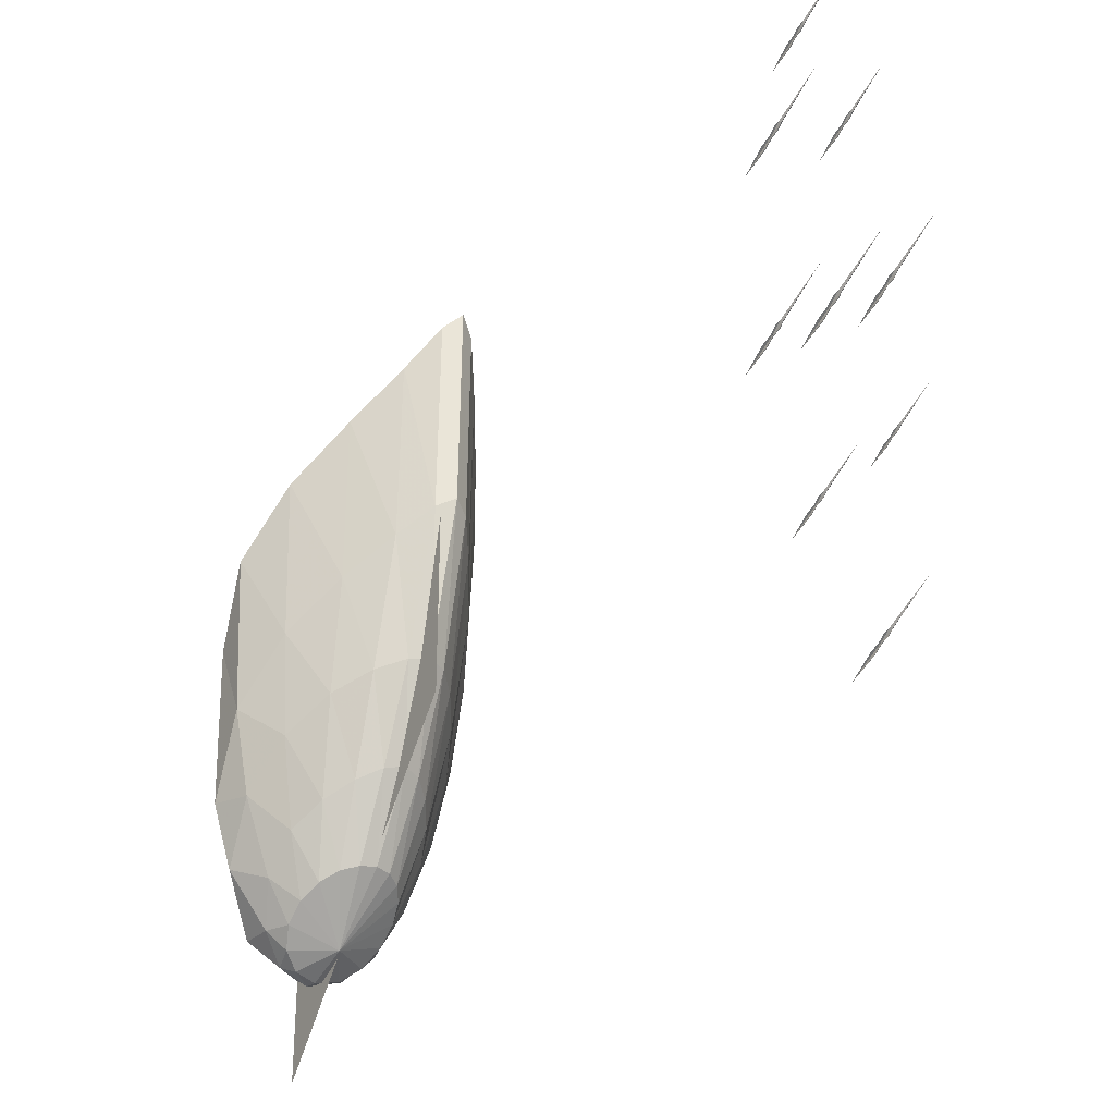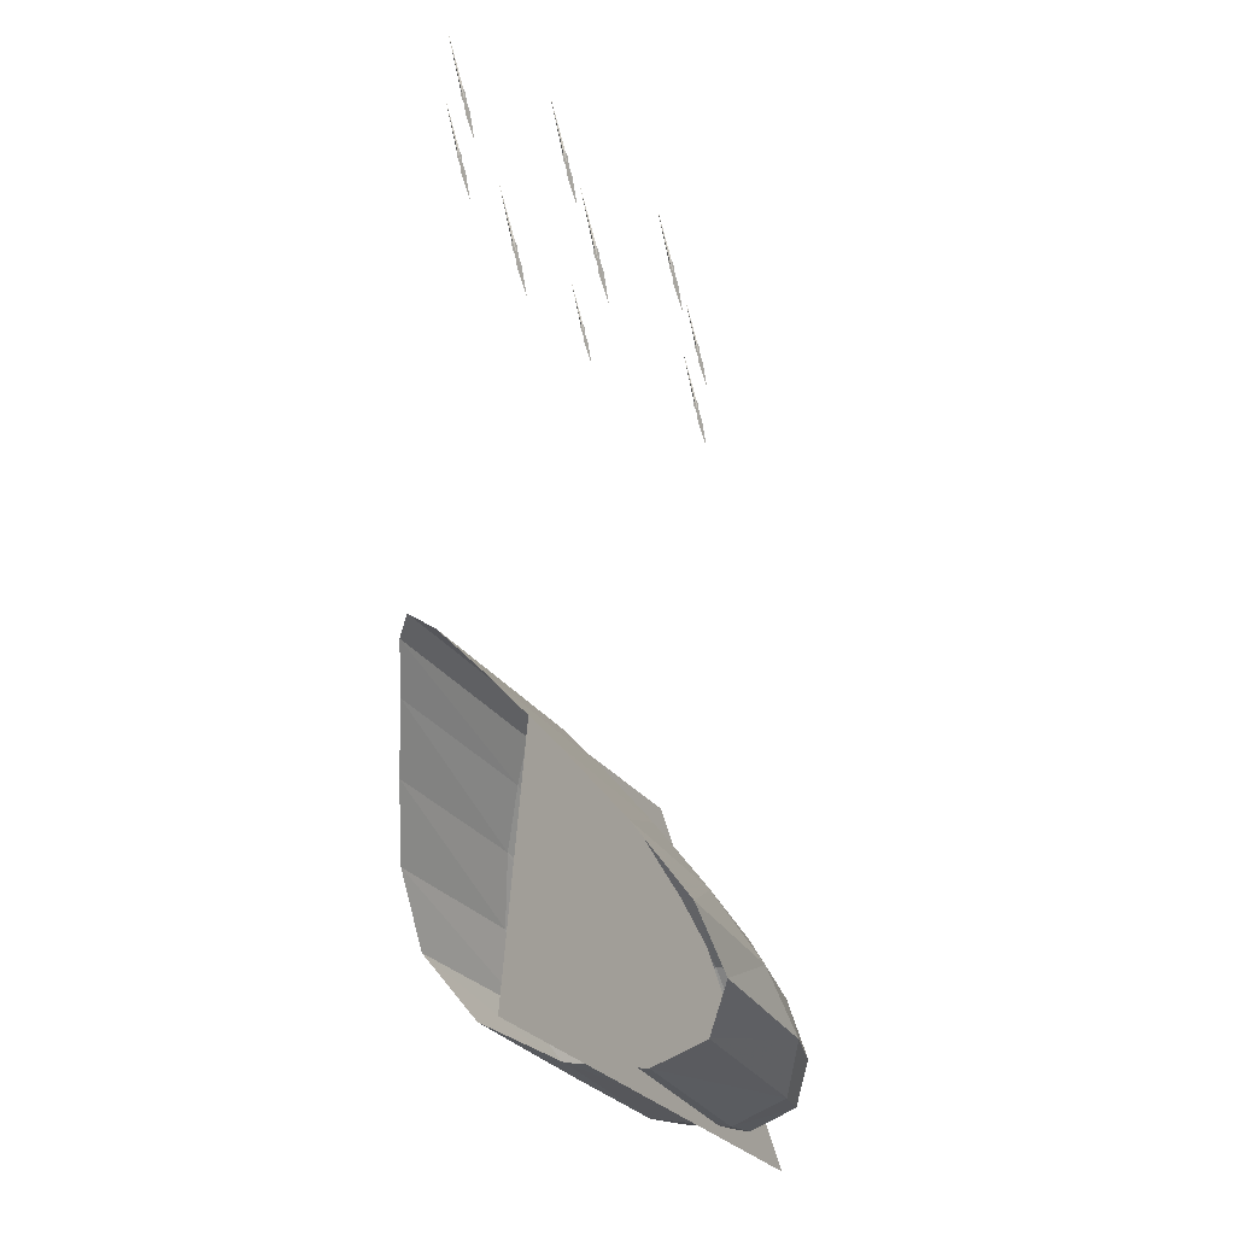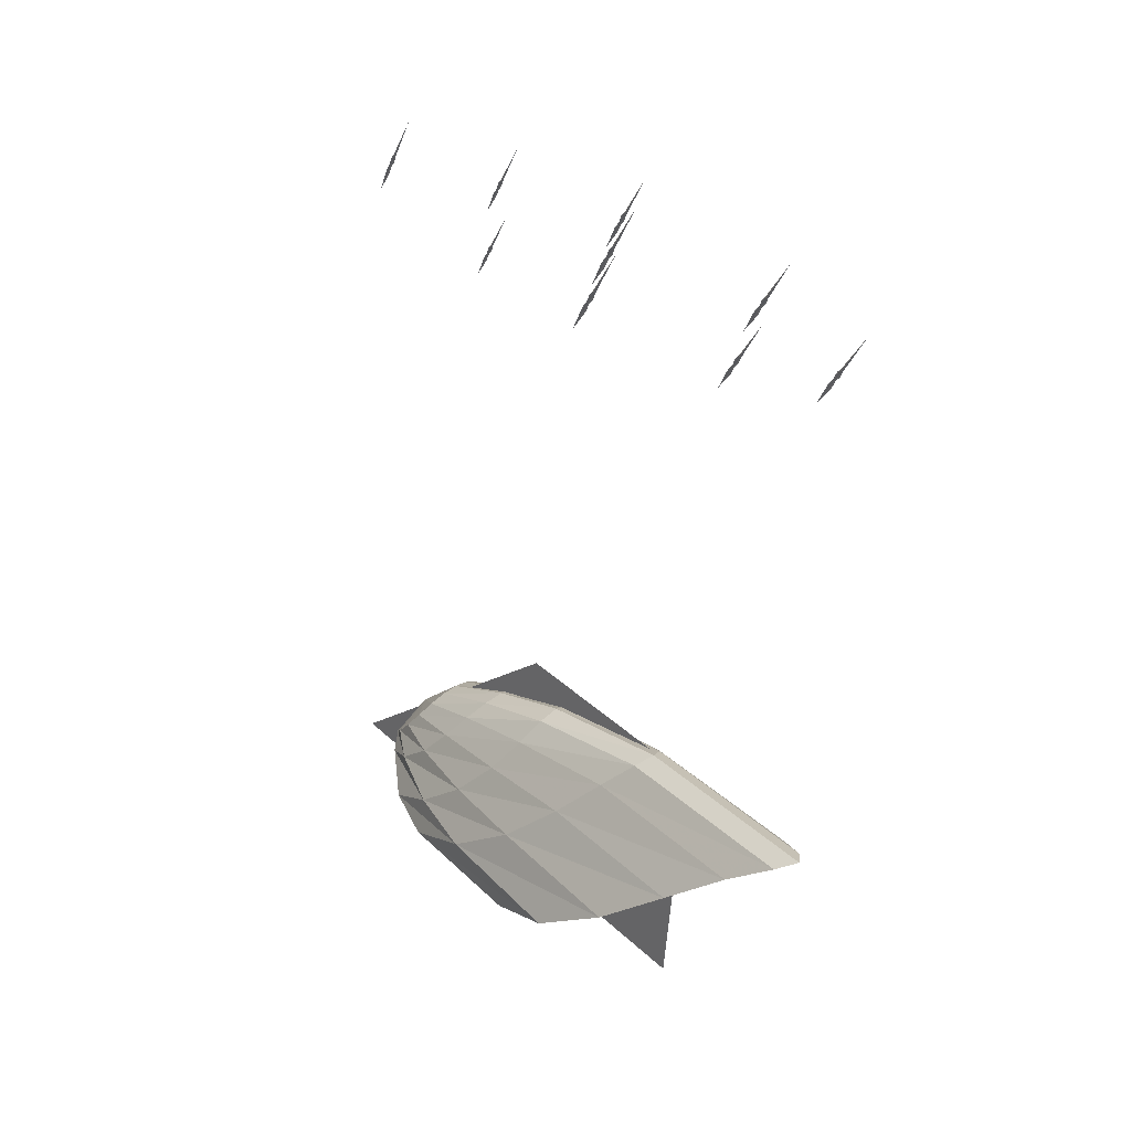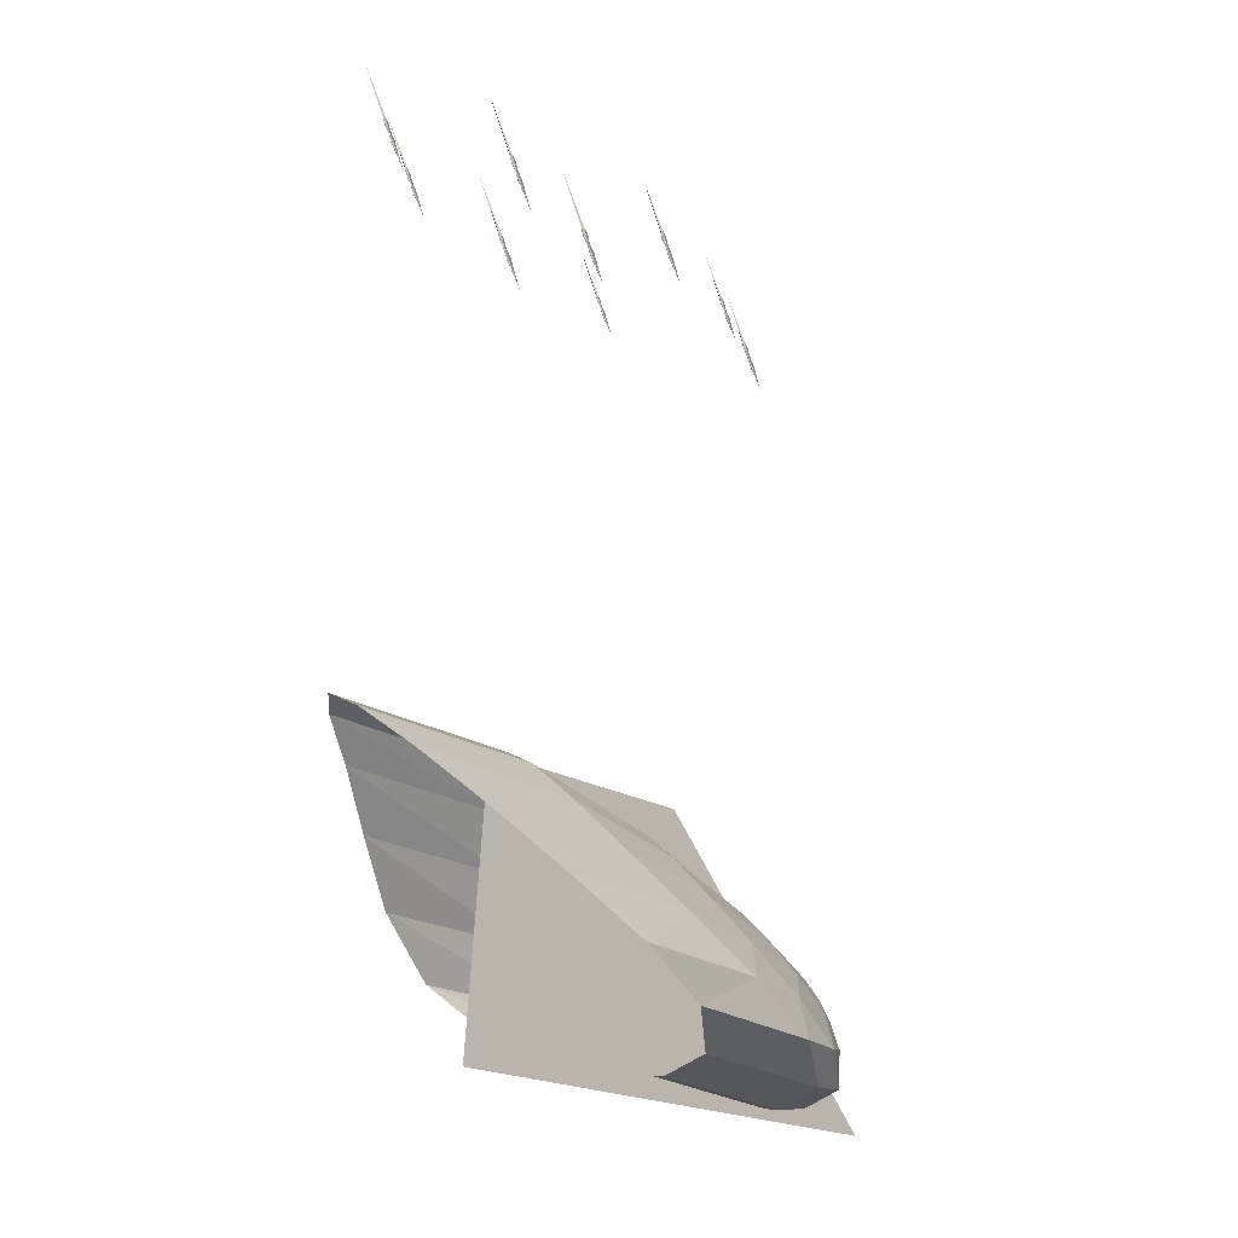
<metadata>
{"format":"obj","ext":"obj","renderer":"f3d","projection":"perspective","resolution":1024,"background":"white","views":[{"elev":-29.8,"azim":-35.9,"up":"+Y"},{"elev":-27.8,"azim":-151.7,"up":"+Z"},{"elev":36.3,"azim":139.9,"up":"+Z"},{"elev":-20.2,"azim":-137.9,"up":"+Z"}]}
</metadata>
<code>
g Plane01
v 3.774 -328.9 52.24
v 11.32 -424.7 -34.03
v 3.774 -186.4 52.24
v 11.32 -250.3 -34.03
v 3.774 -43.9 52.24
v 11.32 -75.83 -34.03
v 3.774 98.62 52.24
v 11.32 98.62 -34.03
v -3.774 -233.1 138.5
v -3.774 -122.5 138.5
v -3.774 -11.96 138.5
v -3.774 98.62 138.5
v -11.32 -137.3 224.8
v -11.32 -58.68 224.8
v -11.32 19.97 224.8
v -11.32 98.62 224.8
f 1 2 3
f 4 3 2
f 3 4 5
f 6 5 4
f 5 6 7
f 8 7 6
f 9 1 10
f 3 10 1
f 10 3 11
f 5 11 3
f 11 5 12
f 7 12 5
f 13 9 14
f 10 14 9
f 14 10 15
f 11 15 10
f 15 11 16
f 12 16 11
g avmesh_bump
v -0.000419 -328.5 58.84
v -0.000419 -347.1 17.62
v 22.63 -342.2 21.54
v -0.000419 -328.5 58.84
v 39.91 -329.1 32.76
v -0.000419 -328.5 58.84
v 48.74 -311.9 49.62
v -0.000419 -328.5 58.84
v 48.93 -295.3 69.28
v -0.000419 -328.5 58.84
v 42.09 -282.3 88.41
v -0.000419 -328.5 58.84
v 30.34 -273.6 104.1
v -0.000419 -328.5 58.84
v 15.75 -268.8 114.3
v -0.000419 -328.5 58.84
v -0.000333 -267.3 117.8
v -0.000419 -328.5 58.84
v -15.75 -268.8 114.3
v -0.000419 -328.5 58.84
v -30.34 -273.6 104.1
v -0.000419 -328.5 58.84
v -42.09 -282.3 88.41
v -0.000419 -328.5 58.84
v -48.93 -295.3 69.28
v -0.000419 -328.5 58.84
v -48.74 -311.9 49.62
v -0.000419 -328.5 58.84
v -39.91 -329.1 32.76
v -0.000419 -328.5 58.84
v -22.63 -342.2 21.54
v -0.000419 -328.5 58.84
v -0.000419 -347.1 17.62
v 32.55 -337 9.436
v -0.000424 -345.9 4.074
v 57.72 -311.9 24.85
v 72.36 -272.5 49.64
v 69.66 -236.4 81.22
v 55.64 -213.9 111.1
v 37.58 -198.4 136
v 18.59 -188.1 153.4
v -0.000222 -184.3 159.9
v -18.59 -188.1 153.4
v -37.58 -198.4 136
v -55.64 -213.9 111.1
v -69.66 -236.4 81.22
v -72.36 -272.5 49.64
v -57.72 -311.9 24.85
v -32.55 -337 9.436
v -0.000424 -345.9 4.074
v 68.21 -264.8 -15.72
v 56.62 -310.5 -11.09
v -0.000257 -331.7 -19.88
v -9e-05 -292.2 -25.46
v 111.7 -196.6 12.16
v 93.07 -257.6 14
v 117.9 -118.7 53.86
v 100.2 -199.6 50.94
v 99.13 -54.62 102.7
v 87.81 -151.6 92.78
v 70.16 -7.697 151.8
v 65.98 -119.1 133.2
v 40.59 27.38 194.8
v 41.6 -101.3 167
v 17.19 52.14 224.2
v 19.37 -93.14 189.6
v 9.2e-05 61.63 234.6
v -0.000136 -90.86 197.6
v -17.19 52.14 224.2
v -19.37 -93.14 189.6
v -40.59 27.38 194.8
v -41.6 -101.3 167
v -70.16 -7.697 151.8
v -65.98 -119.1 133.2
v -99.13 -54.62 102.7
v -87.81 -151.6 92.78
v -117.9 -118.7 53.86
v -100.2 -199.6 50.94
v -111.7 -196.6 12.16
v -93.07 -257.6 14
v -68.21 -264.8 -15.72
v -56.62 -310.5 -11.09
v -9e-05 -292.2 -25.46
v -0.000257 -331.7 -19.88
v 69.39 -108.1 -6.022
v 0.000264 -133.1 -14.64
v 118.4 -44.37 19.14
v 127.3 32.67 58.33
v 105.7 101.9 106.5
v 72.53 159.3 156.2
v 40.63 210.1 199
v 16.92 250.6 227.8
v 0.000264 266.8 238.1
v -16.92 250.6 227.8
v -40.63 210.1 199
v -72.53 159.3 156.2
v -105.7 101.9 106.5
v -127.3 32.67 58.33
v -118.4 -44.37 19.14
v -69.39 -108.1 -6.022
v 0.000264 -133.1 -14.64
f 17 18 19
f 20 19 21
f 22 21 23
f 24 23 25
f 26 25 27
f 28 27 29
f 30 29 31
f 32 31 33
f 34 33 35
f 36 35 37
f 38 37 39
f 40 39 41
f 42 41 43
f 44 43 45
f 46 45 47
f 48 47 49
f 50 19 18
f 18 51 50
f 52 21 19
f 19 50 52
f 53 23 21
f 21 52 53
f 54 25 23
f 23 53 54
f 55 27 25
f 25 54 55
f 56 29 27
f 27 55 56
f 57 31 29
f 29 56 57
f 58 33 31
f 31 57 58
f 59 35 33
f 33 58 59
f 60 37 35
f 35 59 60
f 61 39 37
f 37 60 61
f 62 41 39
f 39 61 62
f 63 43 41
f 41 62 63
f 64 45 43
f 43 63 64
f 65 47 45
f 45 64 65
f 66 49 47
f 47 65 66
f 67 68 69
f 69 70 67
f 71 72 68
f 68 67 71
f 73 74 72
f 72 71 73
f 75 76 74
f 74 73 75
f 77 78 76
f 76 75 77
f 79 80 78
f 78 77 79
f 81 82 80
f 80 79 81
f 83 84 82
f 82 81 83
f 85 86 84
f 84 83 85
f 87 88 86
f 86 85 87
f 89 90 88
f 88 87 89
f 91 92 90
f 90 89 91
f 93 94 92
f 92 91 93
f 95 96 94
f 94 93 95
f 97 98 96
f 96 95 97
f 99 100 98
f 98 97 99
f 101 67 70
f 70 102 101
f 103 71 67
f 67 101 103
f 104 73 71
f 71 103 104
f 105 75 73
f 73 104 105
f 106 77 75
f 75 105 106
f 107 79 77
f 77 106 107
f 108 81 79
f 79 107 108
f 109 83 81
f 81 108 109
f 110 85 83
f 83 109 110
f 111 87 85
f 85 110 111
f 112 89 87
f 87 111 112
f 113 91 89
f 89 112 113
f 114 93 91
f 91 113 114
f 115 95 93
f 93 114 115
f 116 97 95
f 95 115 116
f 117 99 97
f 97 116 117
f 51 69 68
f 68 50 51
f 50 68 72
f 72 52 50
f 52 72 74
f 74 53 52
f 53 74 76
f 76 54 53
f 54 76 78
f 78 55 54
f 55 78 80
f 80 56 55
f 56 80 82
f 82 57 56
f 57 82 84
f 84 58 57
f 58 84 86
f 86 59 58
f 59 86 88
f 88 60 59
f 60 88 90
f 90 61 60
f 61 90 92
f 92 62 61
f 62 92 94
f 94 63 62
f 63 94 96
f 96 64 63
f 64 96 98
f 98 65 64
f 65 98 69
f 69 51 65
g jian
v -25.02 -204.3 750.4
v -26.39 -204.8 749.6
v -25.02 -209.3 741.8
v -27.19 -209 742.2
v -25.02 -221.3 721
v -25.02 -204.3 750.4
v -27.37 -201.1 755.9
v -26.39 -204.8 749.6
v -26.36 -198.3 760.8
v -23.65 -204.8 749.6
v -22.86 -209 742.2
v -23.65 -204.8 749.6
v -22.67 -201.1 755.9
v -23.68 -198.3 760.8
v -25.02 -199.5 761.4
v -26.36 -198.3 760.8
v -25.02 -204.3 750.4
v -25.02 -175.3 800.6
v -23.68 -198.3 760.8
v -25.02 -197.2 760.1
v -25.02 -204.3 750.4
v -25.02 -203.6 748.9
v -25.02 -209.3 741.8
v -25.02 -207.1 741.2
v -25.02 -221.3 721
v -25.02 -204.3 750.4
v -25.02 -199.1 754.7
v -25.02 -203.6 748.9
v -25.02 -197.2 760.1
v -25.02 -206 750.2
v -25.02 -210.9 743.3
v -25.02 -206 750.2
v -25.02 -203.2 757
v -25.02 -199.5 761.4
f 118 119 120
f 121 122 120
f 119 121 120
f 123 124 125
f 123 126 124
f 118 120 127
f 128 120 122
f 127 120 128
f 123 129 130
f 123 130 131
f 132 133 134
f 133 132 135
f 132 134 136
f 136 135 132
f 137 134 133
f 133 135 137
f 137 136 134
f 136 137 135
f 138 139 140
f 141 142 140
f 139 141 140
f 143 144 145
f 143 146 144
f 138 140 147
f 148 140 142
f 147 140 148
f 143 149 150
f 143 150 151
g jian01
v 27.42 172.8 751.5
v 26 172.3 750.6
v 27.42 167.7 742.5
v 25.18 168 743
v 27.42 155.2 721
v 27.42 172.8 751.5
v 24.99 176.1 757.1
v 26 172.3 750.6
v 26.04 179 762.2
v 28.84 172.3 750.6
v 29.66 168 743
v 28.84 172.3 750.6
v 29.85 176.1 757.1
v 28.81 179 762.2
v 27.43 177.8 762.9
v 26.04 179 762.2
v 27.42 172.9 751.5
v 27.42 202.9 803.4
v 28.81 179 762.2
v 27.43 180.2 761.5
v 27.42 172.8 751.5
v 27.42 173.6 749.9
v 27.42 167.7 742.5
v 27.42 169.9 741.9
v 27.42 155.2 721
v 27.42 172.8 751.5
v 27.42 178.2 755.9
v 27.42 173.6 749.9
v 27.43 180.2 761.5
v 27.42 171.1 751.3
v 27.42 166 744.1
v 27.42 171.1 751.3
v 27.42 174 758.3
v 27.43 177.8 762.9
f 152 153 154
f 155 156 154
f 153 155 154
f 157 158 159
f 157 160 158
f 152 154 161
f 162 154 156
f 161 154 162
f 157 163 164
f 157 164 165
f 166 167 168
f 167 166 169
f 166 168 170
f 170 169 166
f 171 168 167
f 167 169 171
f 171 170 168
f 170 171 169
f 172 173 174
f 175 176 174
f 173 175 174
f 177 178 179
f 177 180 178
f 172 174 181
f 182 174 176
f 181 174 182
f 177 183 184
f 177 184 185
g jian08
v -19.65 242.7 752
v -21.1 242.2 751.1
v -19.65 237.5 742.9
v -21.93 237.8 743.4
v -19.65 224.8 721
v -19.65 242.7 752
v -22.13 246.1 757.8
v -21.1 242.2 751.1
v -21.06 249 762.9
v -18.21 242.2 751.1
v -17.37 237.8 743.4
v -18.21 242.2 751.1
v -17.18 246.1 757.8
v -18.24 249 762.9
v -19.65 247.8 763.6
v -21.06 249.1 762.9
v -19.65 242.8 752
v -19.65 273.3 804.9
v -18.24 249.1 762.9
v -19.65 250.3 762.2
v -19.65 242.7 752
v -19.65 243.5 750.4
v -19.66 237.5 742.9
v -19.65 239.7 742.3
v -19.65 224.8 721
v -19.65 242.7 752
v -19.65 248.2 756.5
v -19.65 243.5 750.4
v -19.65 250.3 762.2
v -19.65 241 751.8
v -19.65 235.8 744.5
v -19.65 241 751.8
v -19.65 243.9 759
v -19.65 247.8 763.6
f 186 187 188
f 189 190 188
f 187 189 188
f 191 192 193
f 191 194 192
f 186 188 195
f 196 188 190
f 195 188 196
f 191 197 198
f 191 198 199
f 200 201 202
f 201 200 203
f 200 202 204
f 204 203 200
f 205 202 201
f 201 203 205
f 205 204 202
f 204 205 203
f 206 207 208
f 209 210 208
f 207 209 208
f 211 212 213
f 211 214 212
f 206 208 215
f 216 208 210
f 215 208 216
f 211 217 218
f 211 218 219
g jian10
v -6.292 -25.05 758
v -8.013 -25.67 756.9
v -6.292 -31.3 747.1
v -9.012 -30.99 747.7
v -6.292 -46.41 721
v -6.292 -25.05 758
v -9.243 -21.1 764.8
v -8.013 -25.67 756.9
v -7.974 -17.55 770.9
v -4.571 -25.67 756.9
v -3.573 -30.99 747.7
v -4.571 -25.67 756.9
v -3.342 -21.1 764.8
v -4.611 -17.55 770.9
v -6.287 -19.01 771.8
v -7.974 -17.54 770.9
v -6.292 -25.04 757.9
v -6.292 11.36 821
v -4.611 -17.54 770.9
v -6.287 -16.1 770.1
v -6.292 -25.05 758
v -6.293 -24.18 756
v -6.295 -31.3 747.1
v -6.293 -28.63 746.3
v -6.291 -46.41 721
v -6.292 -25.05 758
v -6.294 -18.54 763.3
v -6.293 -24.18 756
v -6.287 -16.1 770.1
v -6.293 -27.16 757.7
v -6.293 -33.34 749
v -6.293 -27.16 757.7
v -6.294 -23.65 766.3
v -6.287 -19.01 771.8
f 220 221 222
f 223 224 222
f 221 223 222
f 225 226 227
f 225 228 226
f 220 222 229
f 230 222 224
f 229 222 230
f 225 231 232
f 225 232 233
f 234 235 236
f 235 234 237
f 234 236 238
f 238 237 234
f 239 236 235
f 235 237 239
f 239 238 236
f 238 239 237
f 240 241 242
f 243 244 242
f 241 243 242
f 245 246 247
f 245 248 246
f 240 242 249
f 250 242 244
f 249 242 250
f 245 251 252
f 245 252 253
g jian11
v -63.09 -72.89 754.1
v -64.63 -73.45 753.2
v -63.09 -78.49 744.4
v -65.52 -78.21 744.9
v -63.09 -92.03 721
v -63.09 -72.89 754.1
v -65.73 -69.35 760.3
v -64.63 -73.45 753.2
v -64.59 -66.17 765.8
v -61.54 -73.45 753.2
v -60.65 -78.21 744.9
v -61.54 -73.45 753.2
v -60.44 -69.35 760.3
v -61.58 -66.17 765.8
v -63.08 -67.48 766.5
v -64.59 -66.16 765.7
v -63.09 -72.88 754.1
v -63.09 -40.26 810.6
v -61.58 -66.16 765.7
v -63.08 -64.87 765
v -63.09 -72.89 754.1
v -63.09 -72.11 752.4
v -63.09 -78.49 744.4
v -63.09 -76.1 743.7
v -63.09 -92.03 721
v -63.09 -72.89 754.1
v -63.09 -67.06 758.9
v -63.09 -72.11 752.4
v -63.08 -64.87 765
v -63.09 -74.79 753.9
v -63.09 -80.32 746.1
v -63.09 -74.79 753.9
v -63.09 -71.64 761.6
v -63.08 -67.48 766.5
f 254 255 256
f 257 258 256
f 255 257 256
f 259 260 261
f 259 262 260
f 254 256 263
f 264 256 258
f 263 256 264
f 259 265 266
f 259 266 267
f 268 269 270
f 269 268 271
f 268 270 272
f 272 271 268
f 273 270 269
f 269 271 273
f 273 272 270
f 272 273 271
f 274 275 276
f 277 278 276
f 275 277 276
f 279 280 281
f 279 282 280
f 274 276 283
f 284 276 278
f 283 276 284
f 279 285 286
f 279 286 287
g jian12
v 58.68 -113.7 748.3
v 57.41 -114.2 747.5
v 58.68 -118.3 740.3
v 56.67 -118.1 740.7
v 58.68 -129.5 721
v 58.68 -113.7 748.3
v 56.5 -110.8 753.4
v 57.41 -114.2 747.5
v 57.44 -108.2 757.9
v 59.95 -114.2 747.5
v 60.69 -118.1 740.7
v 59.95 -114.2 747.5
v 60.86 -110.8 753.4
v 59.92 -108.2 757.9
v 58.69 -109.2 758.5
v 57.44 -108.2 757.9
v 58.68 -113.7 748.3
v 58.68 -86.8 794.9
v 59.92 -108.2 757.9
v 58.69 -107.1 757.3
v 58.68 -113.7 748.3
v 58.68 -113.1 746.9
v 58.68 -118.3 740.3
v 58.68 -116.3 739.7
v 58.68 -129.5 721
v 58.68 -113.7 748.3
v 58.68 -108.9 752.3
v 58.68 -113.1 746.9
v 58.69 -107.1 757.3
v 58.68 -115.3 748.2
v 58.68 -119.8 741.7
v 58.68 -115.3 748.2
v 58.68 -112.7 754.5
v 58.69 -109.2 758.5
f 288 289 290
f 291 292 290
f 289 291 290
f 293 294 295
f 293 296 294
f 288 290 297
f 298 290 292
f 297 290 298
f 293 299 300
f 293 300 301
f 302 303 304
f 303 302 305
f 302 304 306
f 306 305 302
f 307 304 303
f 303 305 307
f 307 306 304
f 306 307 305
f 308 309 310
f 311 312 310
f 309 311 310
f 313 314 315
f 313 316 314
f 308 310 317
f 318 310 312
f 317 310 318
f 313 319 320
f 313 320 321
g jian15
v 57.21 22.84 756.7
v 55.55 22.24 755.6
v 57.21 16.8 746.2
v 54.59 17.11 746.8
v 57.21 2.225 721
v 57.21 22.84 756.7
v 54.37 26.66 763.3
v 55.55 22.24 755.6
v 55.59 30.08 769.2
v 58.87 22.24 755.6
v 59.84 17.11 746.8
v 58.87 22.24 755.6
v 60.06 26.66 763.3
v 58.84 30.08 769.2
v 57.22 28.67 770
v 55.59 30.09 769.2
v 57.21 22.85 756.7
v 57.21 57.99 817.5
v 58.84 30.09 769.2
v 57.22 31.48 768.4
v 57.21 22.84 756.7
v 57.21 23.68 754.8
v 57.21 16.81 746.2
v 57.21 19.38 745.4
v 57.21 2.224 721
v 57.21 22.84 756.7
v 57.21 29.12 761.9
v 57.21 23.68 754.8
v 57.22 31.48 768.4
v 57.21 20.8 756.5
v 57.21 14.84 748.1
v 57.21 20.8 756.5
v 57.21 24.19 764.7
v 57.22 28.67 770
f 322 323 324
f 325 326 324
f 323 325 324
f 327 328 329
f 327 330 328
f 322 324 331
f 332 324 326
f 331 324 332
f 327 333 334
f 327 334 335
f 336 337 338
f 337 336 339
f 336 338 340
f 340 339 336
f 341 338 337
f 337 339 341
f 341 340 338
f 340 341 339
f 342 343 344
f 345 346 344
f 343 345 344
f 347 348 349
f 347 350 348
f 342 344 351
f 352 344 346
f 351 344 352
f 347 353 354
f 347 354 355
g jian17
v -53.7 120.6 754.1
v -55.24 120 753.2
v -53.7 115 744.4
v -56.14 115.3 744.9
v -53.7 101.4 721
v -53.7 120.6 754.1
v -56.34 124.1 760.3
v -55.24 120 753.2
v -55.21 127.3 765.8
v -52.16 120 753.2
v -51.26 115.3 744.9
v -52.16 120 753.2
v -51.06 124.1 760.3
v -52.19 127.3 765.8
v -53.69 126 766.5
v -55.21 127.3 765.7
v -53.7 120.6 754.1
v -53.7 153.2 810.6
v -52.19 127.3 765.7
v -53.69 128.6 765
v -53.7 120.6 754.1
v -53.7 121.3 752.4
v -53.7 115 744.4
v -53.7 117.4 743.7
v -53.7 101.4 721
v -53.7 120.6 754.1
v -53.7 126.4 758.9
v -53.7 121.3 752.4
v -53.69 128.6 765
v -53.7 118.7 753.9
v -53.7 113.1 746.1
v -53.7 118.7 753.9
v -53.7 121.8 761.6
v -53.69 126 766.5
f 356 357 358
f 359 360 358
f 357 359 358
f 361 362 363
f 361 364 362
f 356 358 365
f 366 358 360
f 365 358 366
f 361 367 368
f 361 368 369
f 370 371 372
f 371 370 373
f 370 372 374
f 374 373 370
f 375 372 371
f 371 373 375
f 375 374 372
f 374 375 373
f 376 377 378
f 379 380 378
f 377 379 378
f 381 382 383
f 381 384 382
f 376 378 385
f 386 378 380
f 385 378 386
f 381 387 388
f 381 388 389
g jian19
v 26.32 -304.1 754.1
v 24.78 -304.7 753.2
v 26.32 -309.7 744.4
v 23.89 -309.4 744.9
v 26.32 -323.2 721
v 26.32 -304.1 754.1
v 23.68 -300.5 760.3
v 24.78 -304.7 753.2
v 24.82 -297.4 765.8
v 27.87 -304.7 753.2
v 28.76 -309.4 744.9
v 27.87 -304.7 753.2
v 28.97 -300.5 760.3
v 27.83 -297.4 765.8
v 26.33 -298.7 766.5
v 24.82 -297.4 765.7
v 26.32 -304.1 754.1
v 26.32 -271.5 810.6
v 27.83 -297.4 765.7
v 26.33 -296.1 765
v 26.32 -304.1 754.1
v 26.32 -303.3 752.4
v 26.32 -309.7 744.4
v 26.32 -307.3 743.7
v 26.32 -323.2 721
v 26.32 -304.1 754.1
v 26.32 -298.3 758.9
v 26.32 -303.3 752.4
v 26.33 -296.1 765
v 26.32 -306 753.9
v 26.32 -311.5 746.1
v 26.32 -306 753.9
v 26.32 -302.8 761.6
v 26.33 -298.7 766.5
f 390 391 392
f 393 394 392
f 391 393 392
f 395 396 397
f 395 398 396
f 390 392 399
f 400 392 394
f 399 392 400
f 395 401 402
f 395 402 403
f 404 405 406
f 405 404 407
f 404 406 408
f 408 407 404
f 409 406 405
f 405 407 409
f 409 408 406
f 408 409 407
f 410 411 412
f 413 414 412
f 411 413 412
f 415 416 417
f 415 418 416
f 410 412 419
f 420 412 414
f 419 412 420
f 415 421 422
f 415 422 423

</code>
